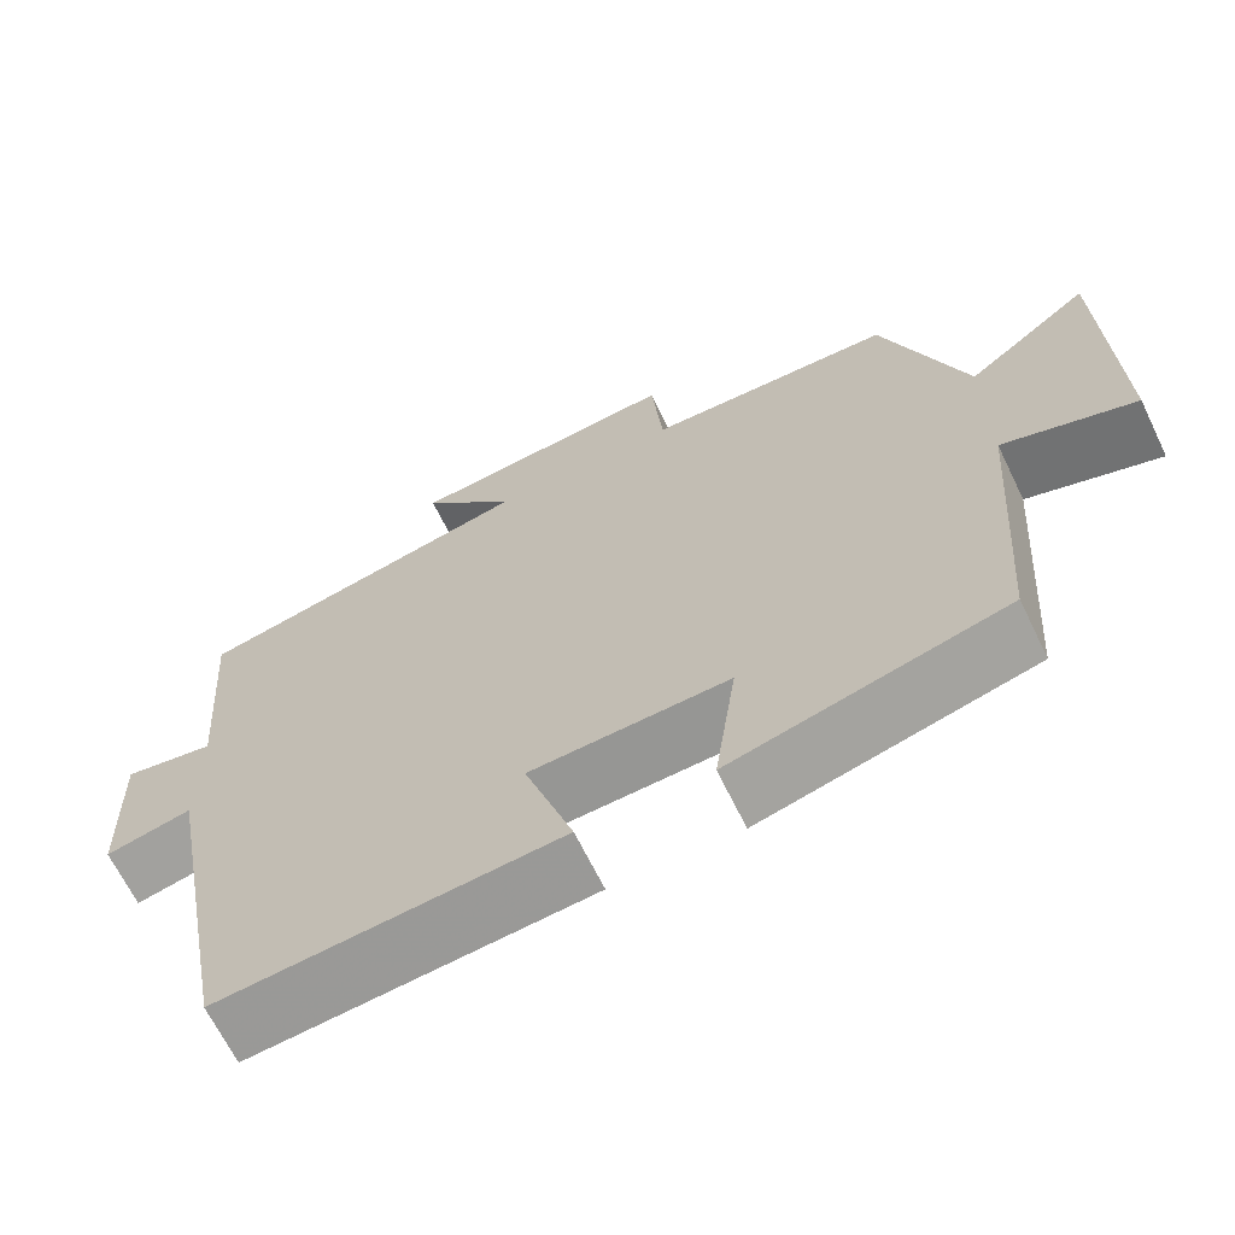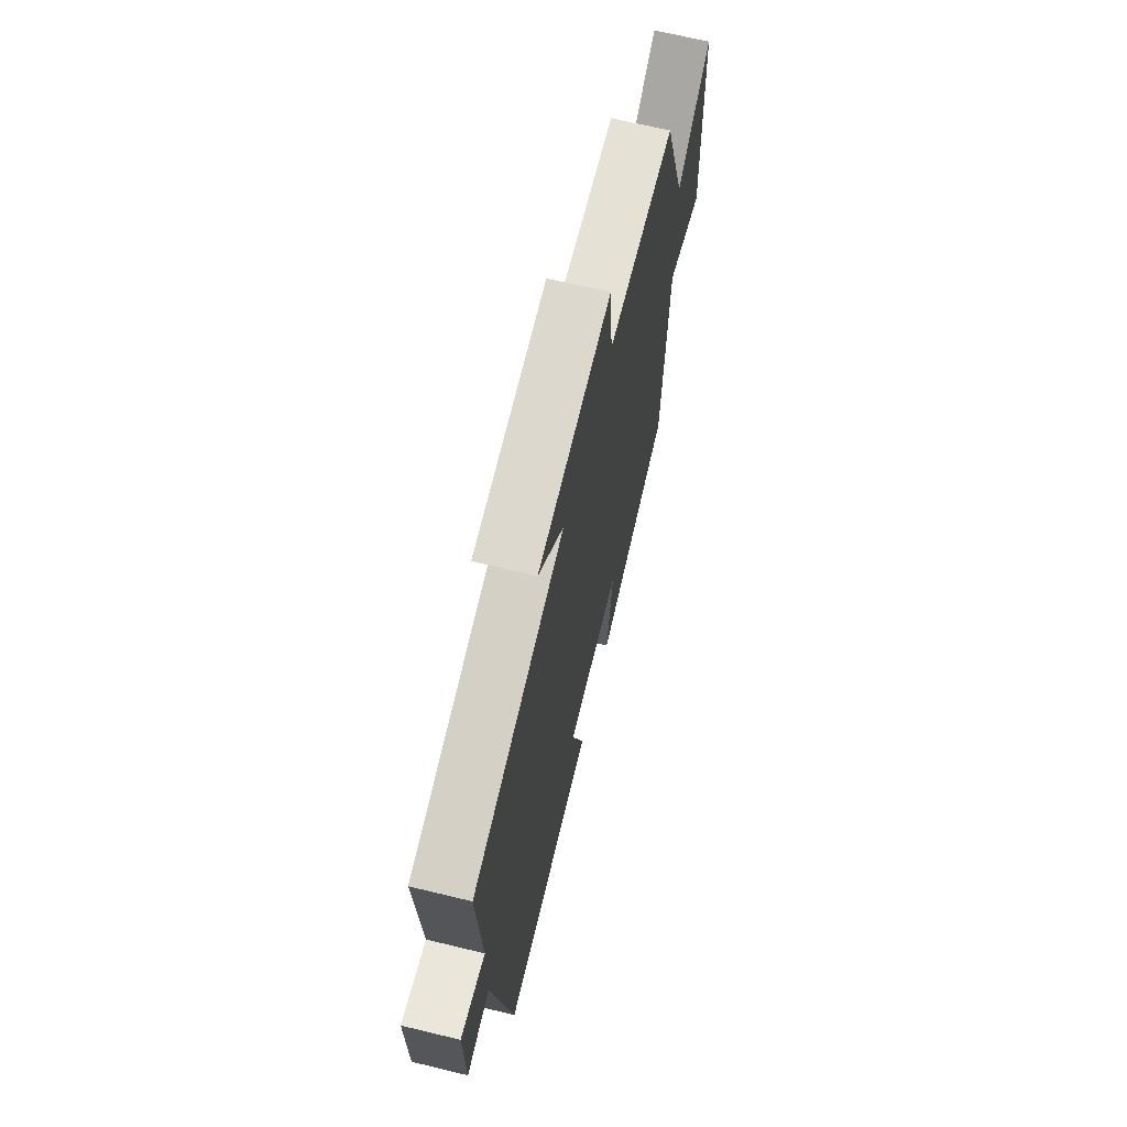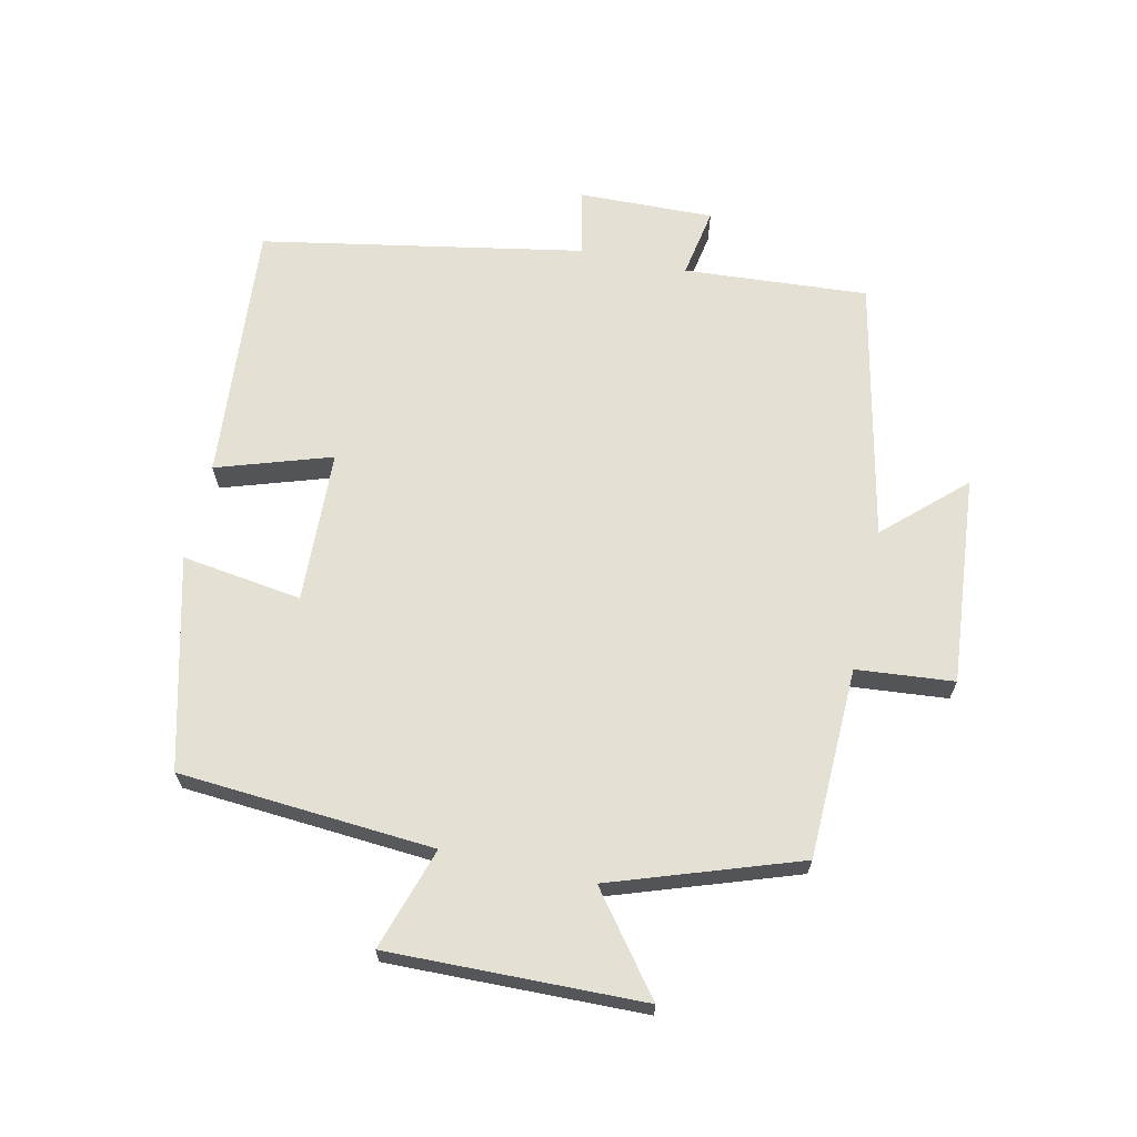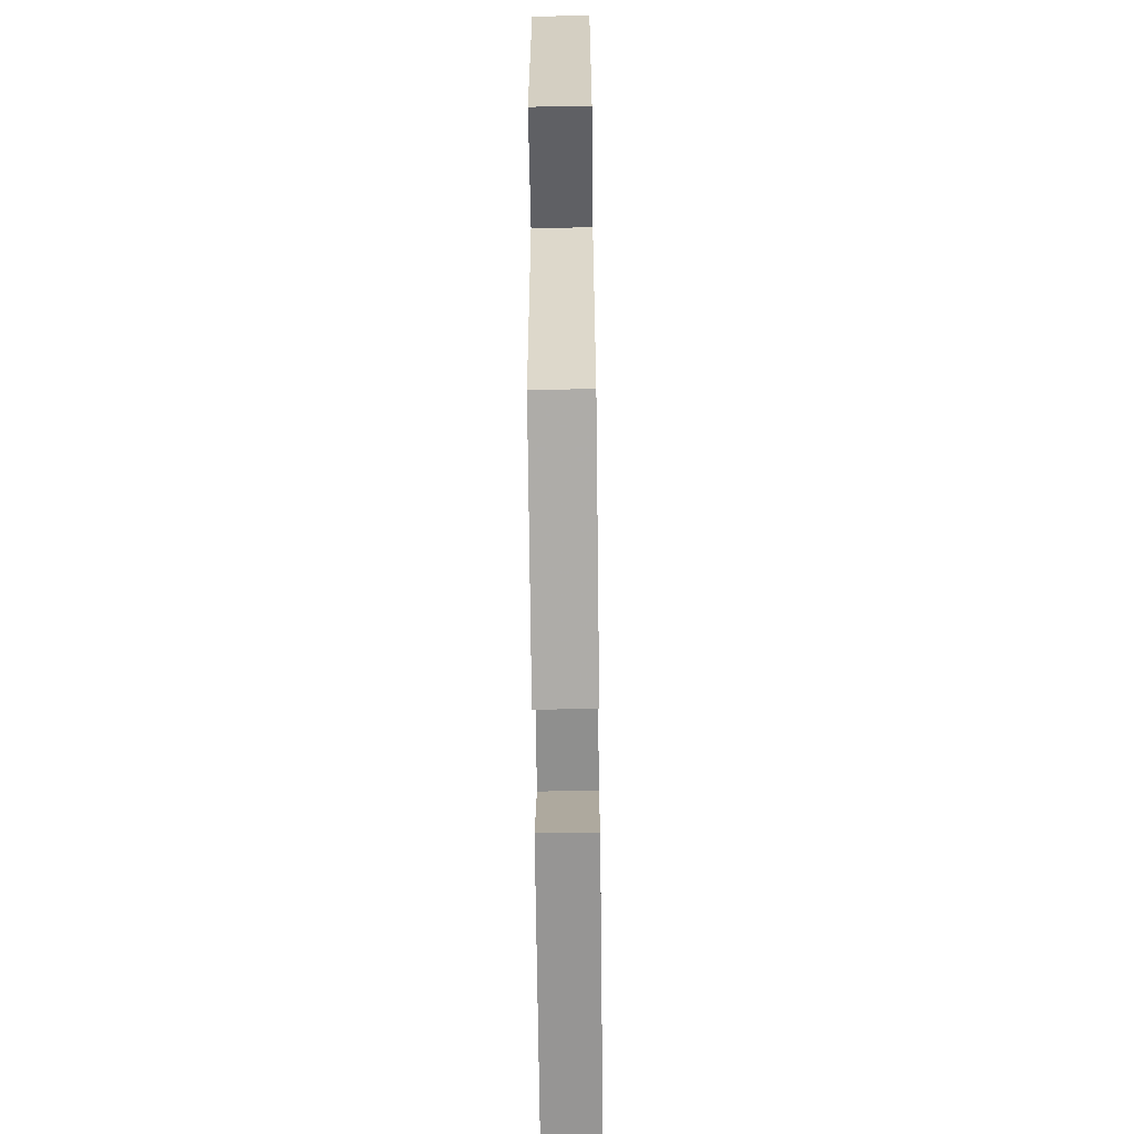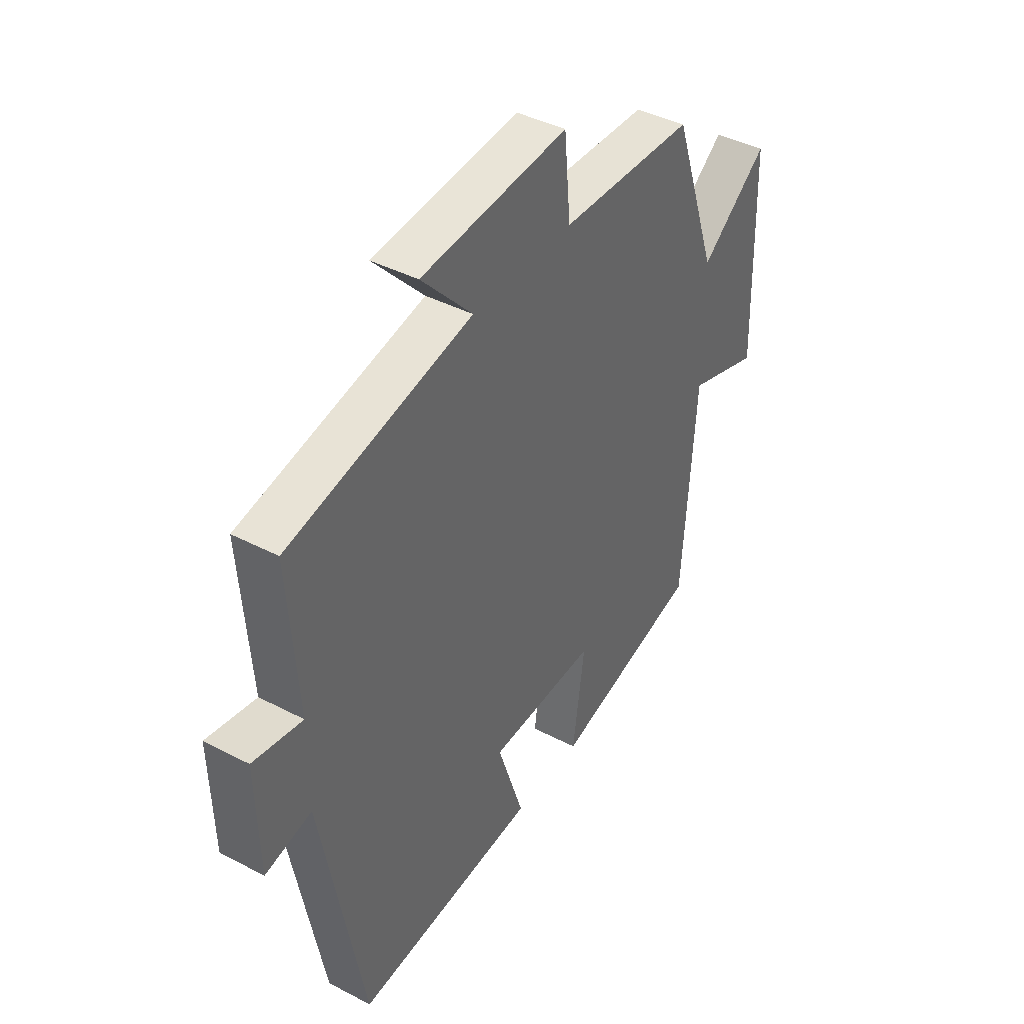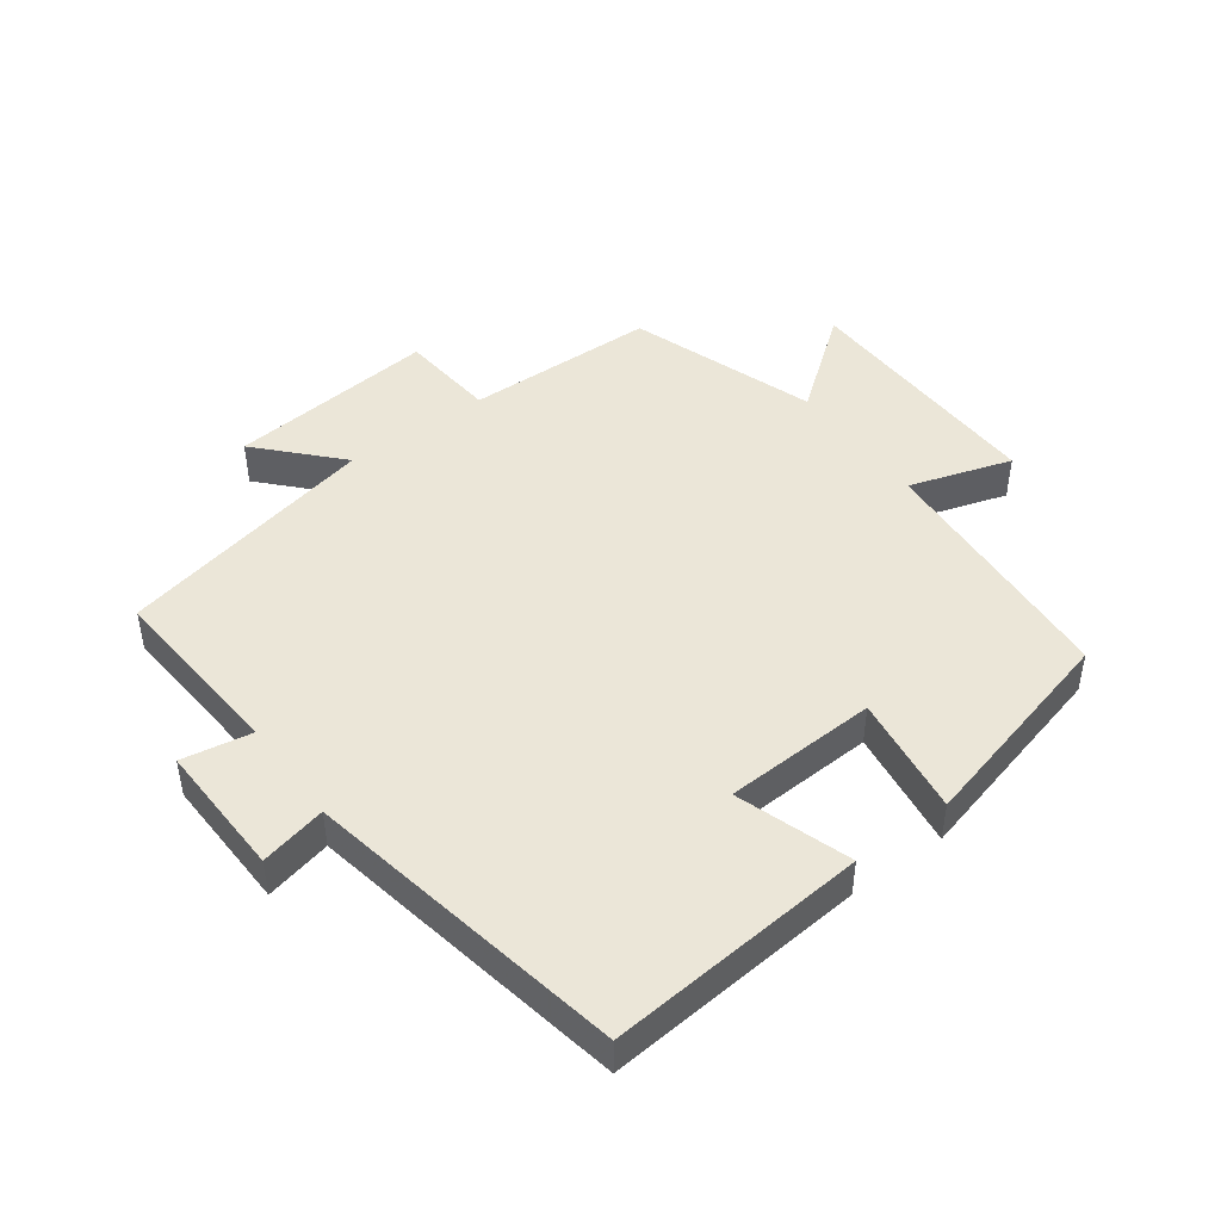
<metadata>
{"format":"obj","ext":"obj","renderer":"f3d","projection":"perspective","resolution":1024,"background":"white","views":[{"elev":-66.4,"azim":-154.1,"up":"+Z"},{"elev":66.7,"azim":103.7,"up":"+Z"},{"elev":66.2,"azim":-77.4,"up":"+Y"},{"elev":-62.7,"azim":-89.3,"up":"+Z"},{"elev":41.3,"azim":122.4,"up":"+Z"},{"elev":46.2,"azim":143.6,"up":"+Y"}]}
</metadata>
<code>
v -0.472 0.07 -0.417
v -0.5 0.07 -0.023
v -0.658 0.07 -0.073
v -0.648 0.07 0.319
v -0.5 0.07 0.205
v -0.401 0.07 0.492
v -0.106 0.07 0.5
v -0.092 0.07 0.65
v 0.23 0.07 0.62
v 0.118 0.07 0.5
v 0.521 0.07 0.413
v 0.5 0.07 0.129
v 0.608 0.07 0.148
v 0.602 0.07 -0.06
v 0.5 0.07 -0.037
v 0.407 0.07 -0.534
v 0.005 0.07 -0.5
v 0.063 0.07 -0.324
v -0.173 0.07 -0.314
v -0.147 0.07 -0.5
v -0.472 0 -0.417
v -0.5 0 -0.023
v -0.658 0 -0.073
v -0.648 0 0.319
v -0.5 0 0.205
v -0.401 0 0.492
v -0.106 0 0.5
v -0.092 0 0.65
v 0.23 0 0.62
v 0.118 0 0.5
v 0.521 0 0.413
v 0.5 0 0.129
v 0.608 0 0.148
v 0.602 0 -0.06
v 0.5 0 -0.037
v 0.407 0 -0.534
v 0.005 0 -0.5
v 0.063 0 -0.324
v -0.173 0 -0.314
v -0.147 0 -0.5
f 19 20 1 2
f 18 19 2
f 15 16 17 18
f 15 18 2
f 12 13 14 15
f 12 15 2
f 10 11 12 2
f 7 8 9 10
f 5 6 7 10
f 5 10 2 3
f 3 4 5
f 22 21 40 39
f 22 39 38
f 38 37 36 35
f 22 38 35
f 35 34 33 32
f 22 35 32
f 22 32 31 30
f 30 29 28 27
f 30 27 26 25
f 23 22 30 25
f 25 24 23
f 1 21 22 2
f 2 22 23 3
f 3 23 24 4
f 4 24 25 5
f 5 25 26 6
f 6 26 27 7
f 7 27 28 8
f 8 28 29 9
f 9 29 30 10
f 10 30 31 11
f 11 31 32 12
f 12 32 33 13
f 13 33 34 14
f 14 34 35 15
f 15 35 36 16
f 16 36 37 17
f 17 37 38 18
f 18 38 39 19
f 19 39 40 20
f 20 40 21 1

</code>
